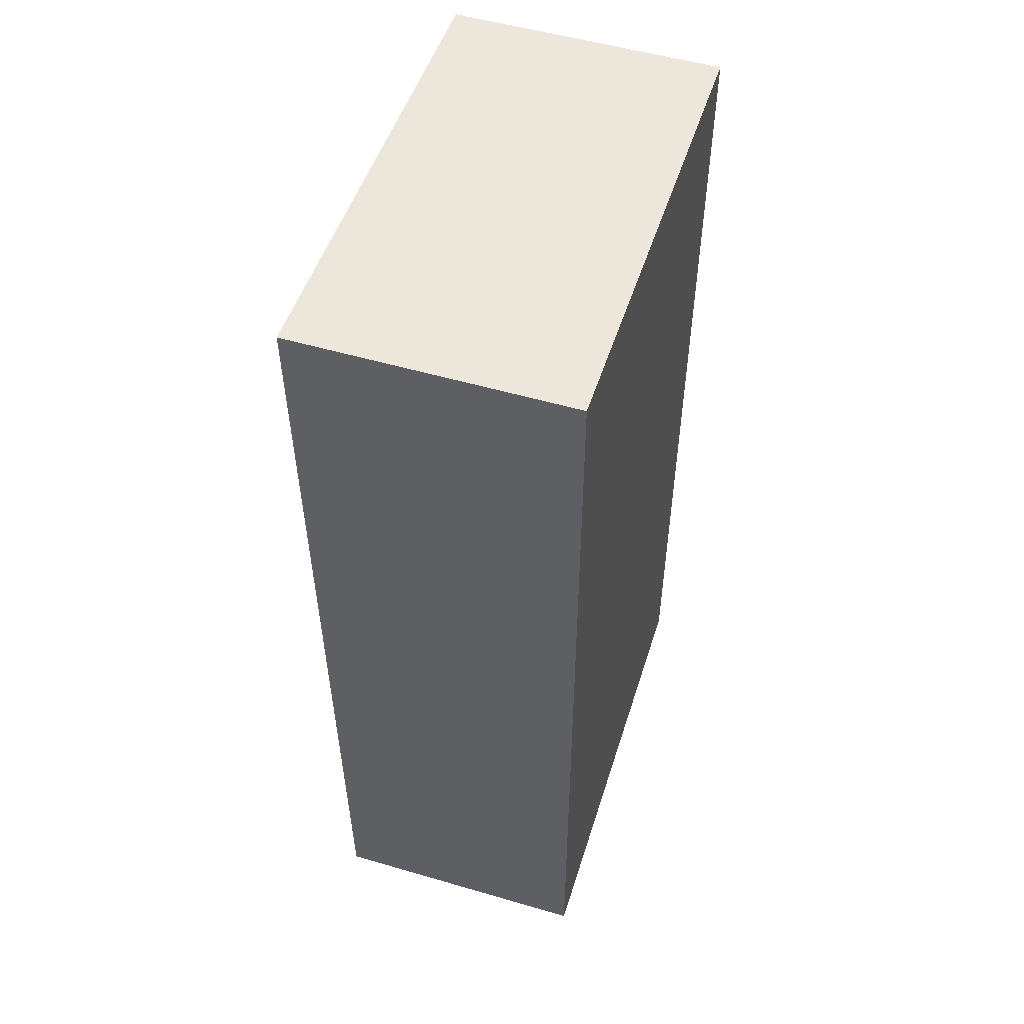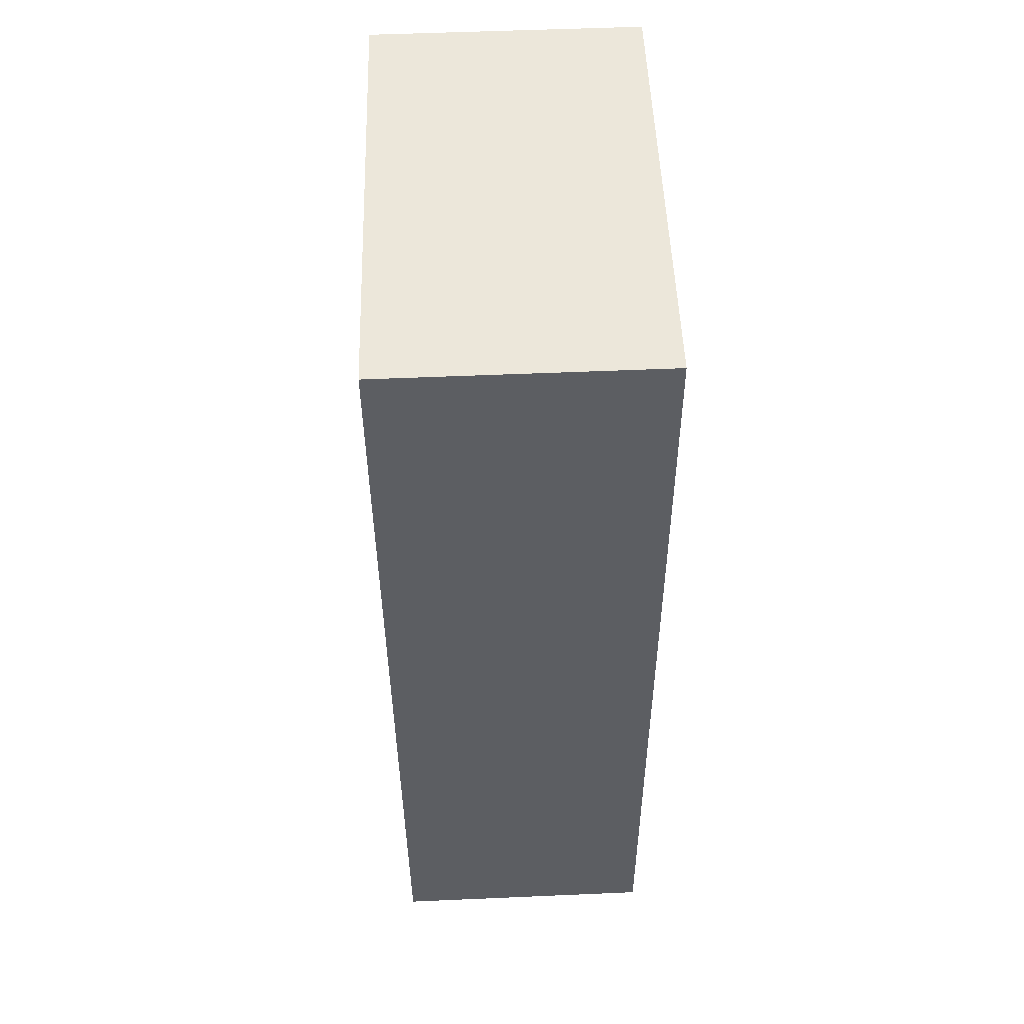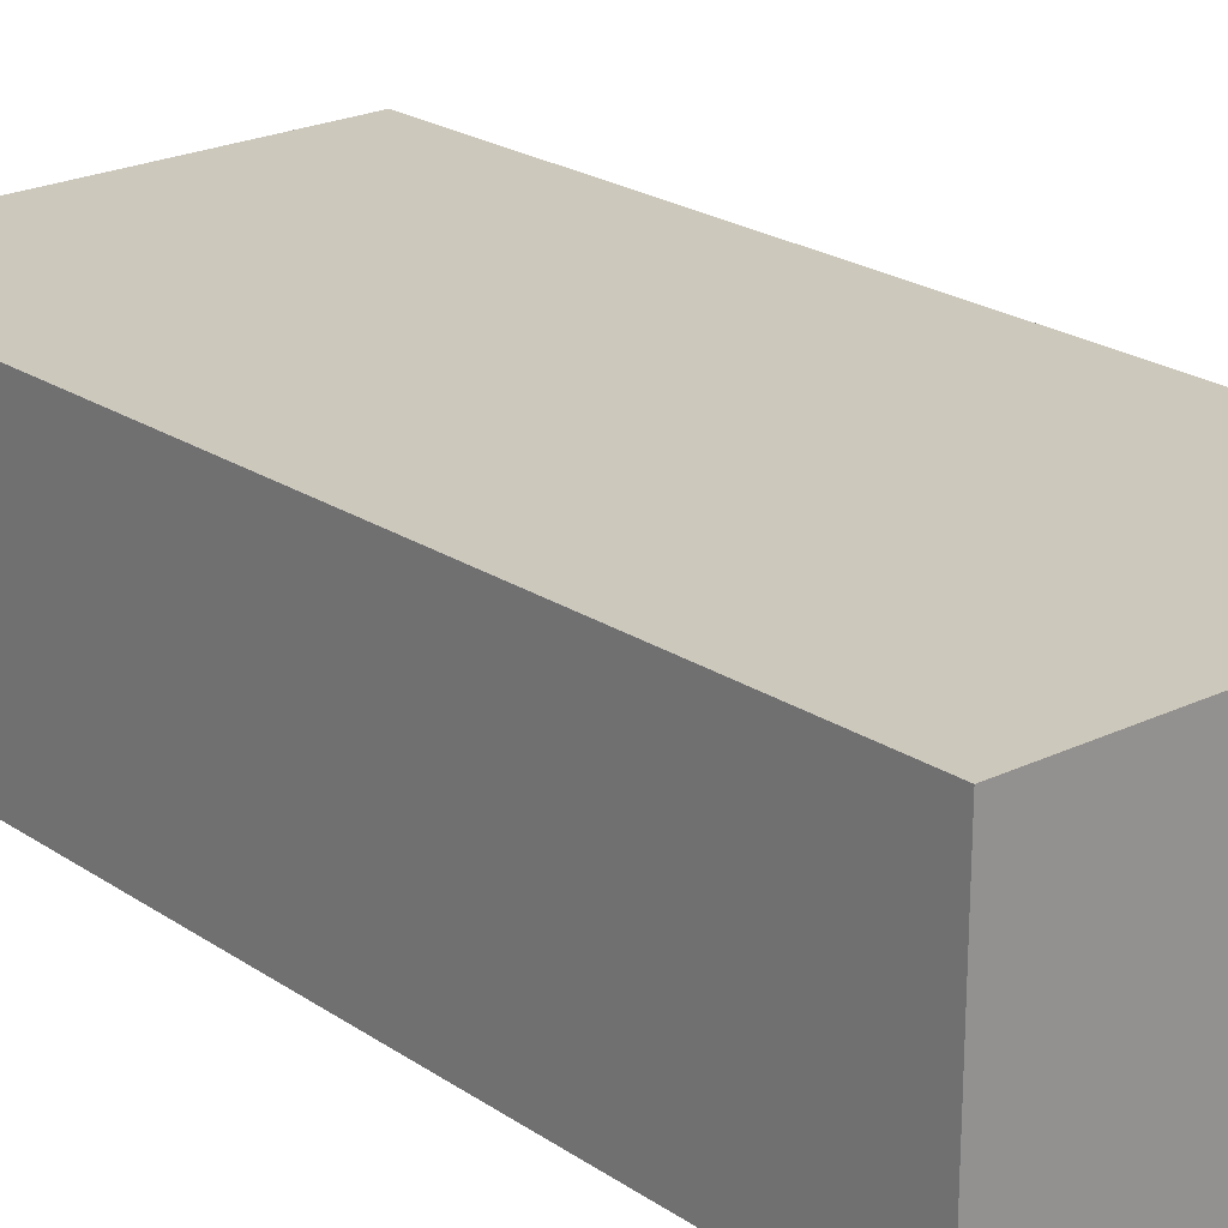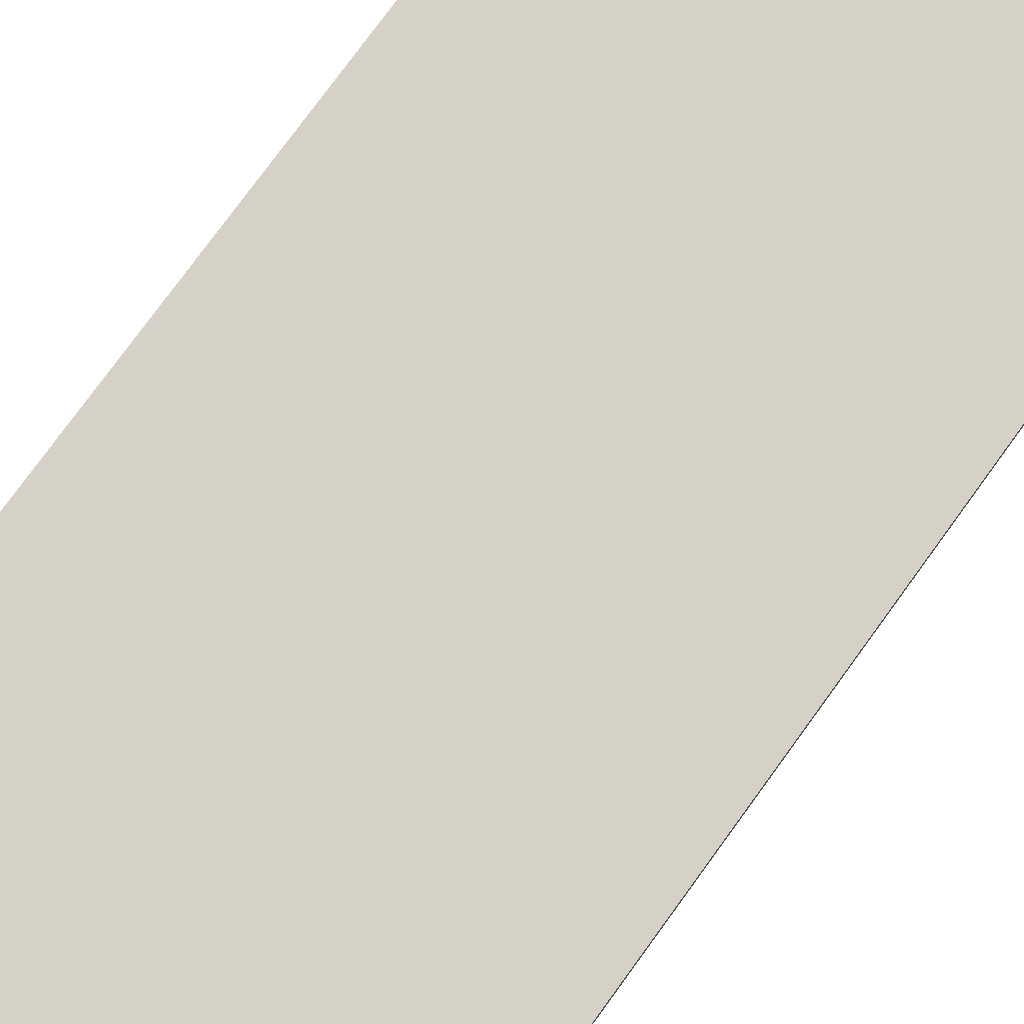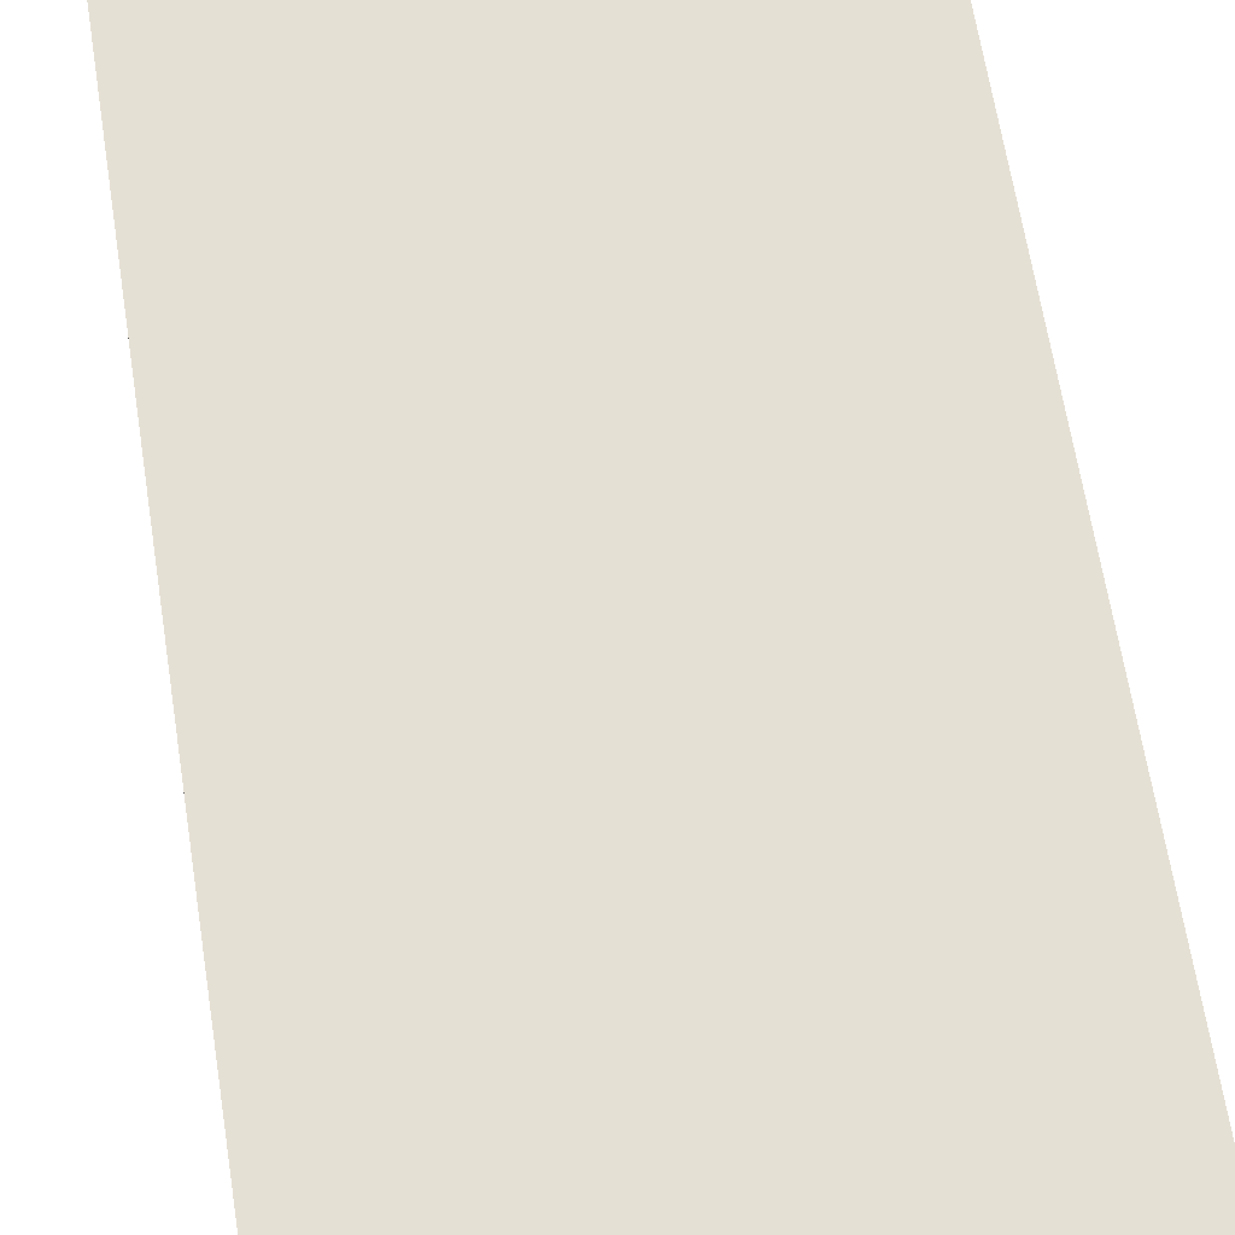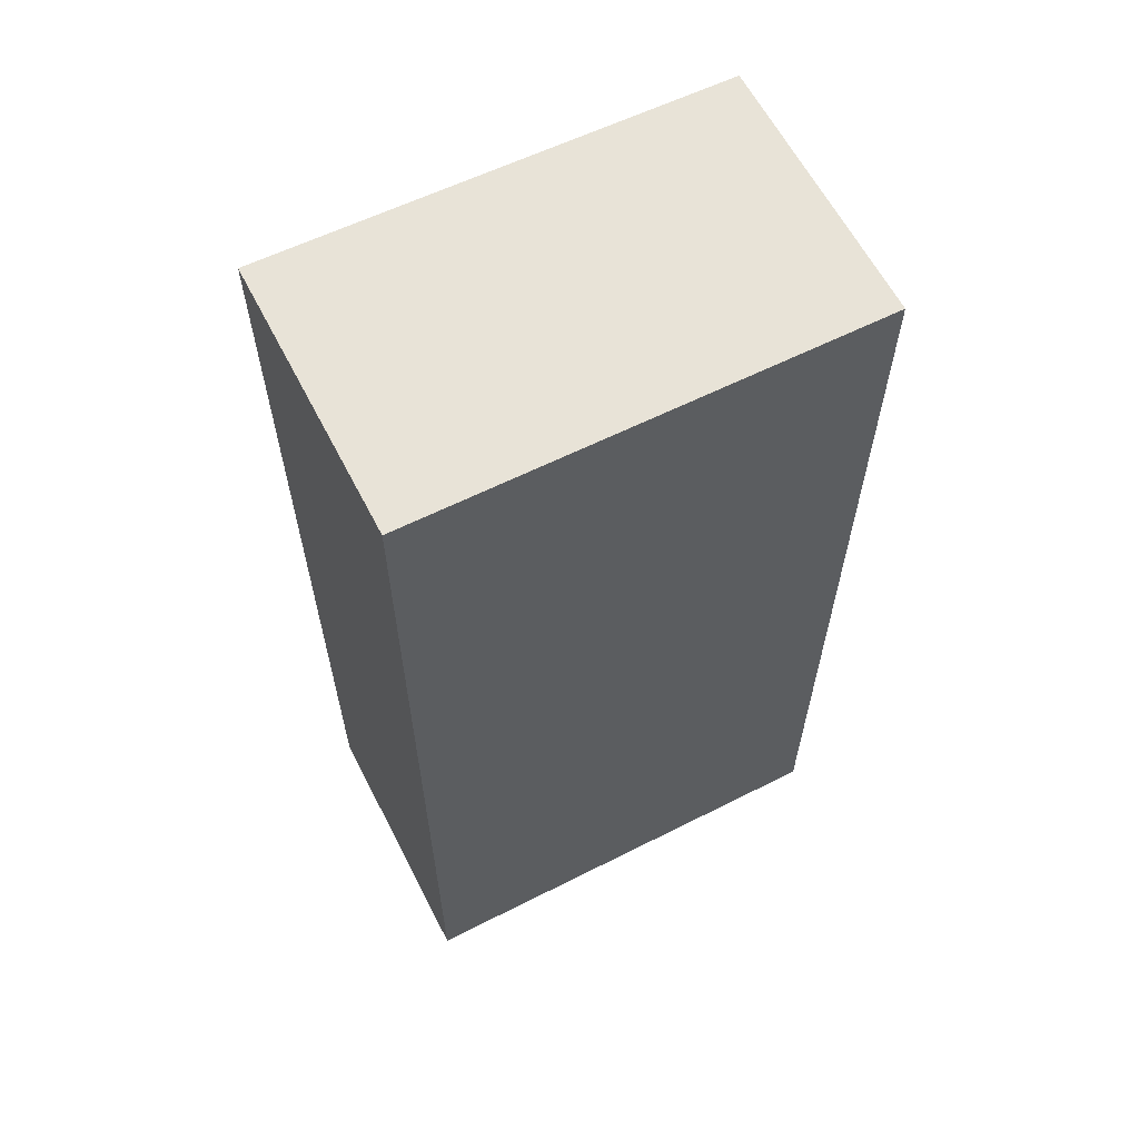
<metadata>
{"format":"obj","ext":"obj","renderer":"f3d","projection":"perspective","resolution":1024,"background":"white","views":[{"elev":52.8,"azim":107.4,"up":"+Y"},{"elev":51.9,"azim":87.3,"up":"+Y"},{"elev":22.6,"azim":138.9,"up":"+Z"},{"elev":79.2,"azim":-143.8,"up":"+Z"},{"elev":65.1,"azim":-9.0,"up":"+Z"},{"elev":62.0,"azim":152.8,"up":"+Y"}]}
</metadata>
<code>
v -0.9746 0.01657 19.62
v 0.7961 0.01657 19.62
v -0.9738 3.719 19.61
v 0.7925 3.719 19.65
v -0.9738 3.719 18.57
v 0.7925 3.719 18.58
v -0.9746 0.01657 18.57
v 0.7961 0.01657 18.57
f 3 1 2 4
f 5 3 4 6
f 7 5 6 8
f 2 1 7 8
f 2 8 6 4
f 7 1 3 5

</code>
